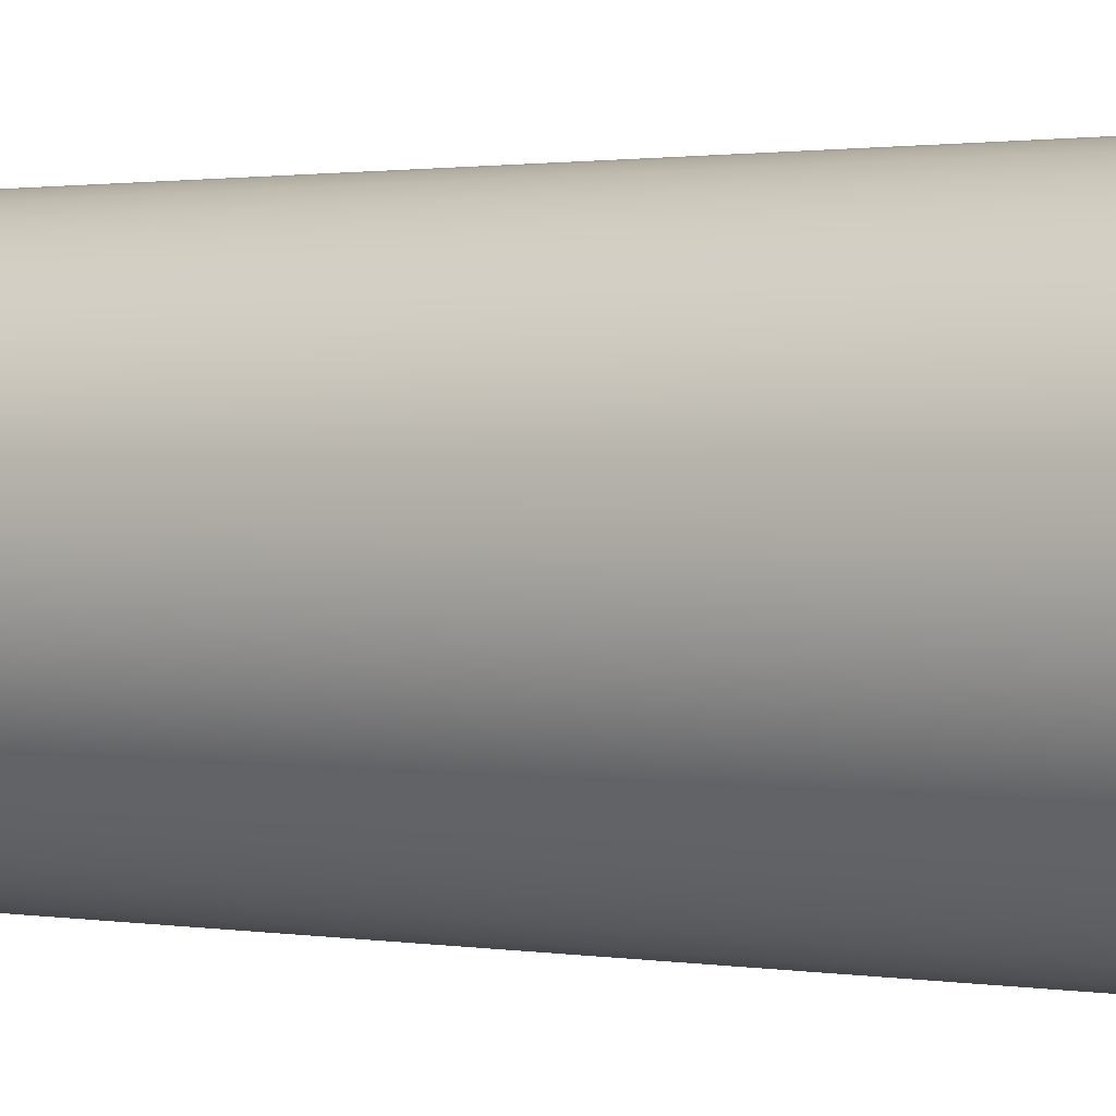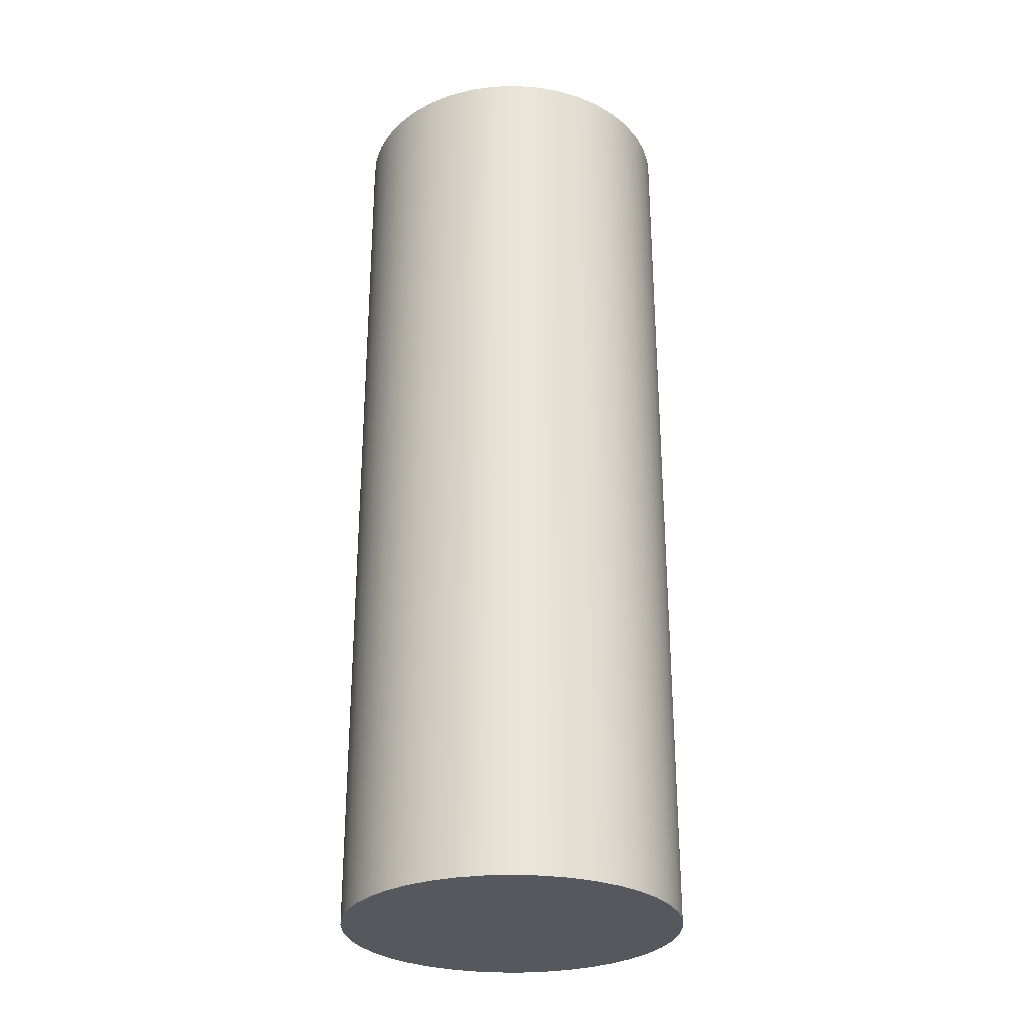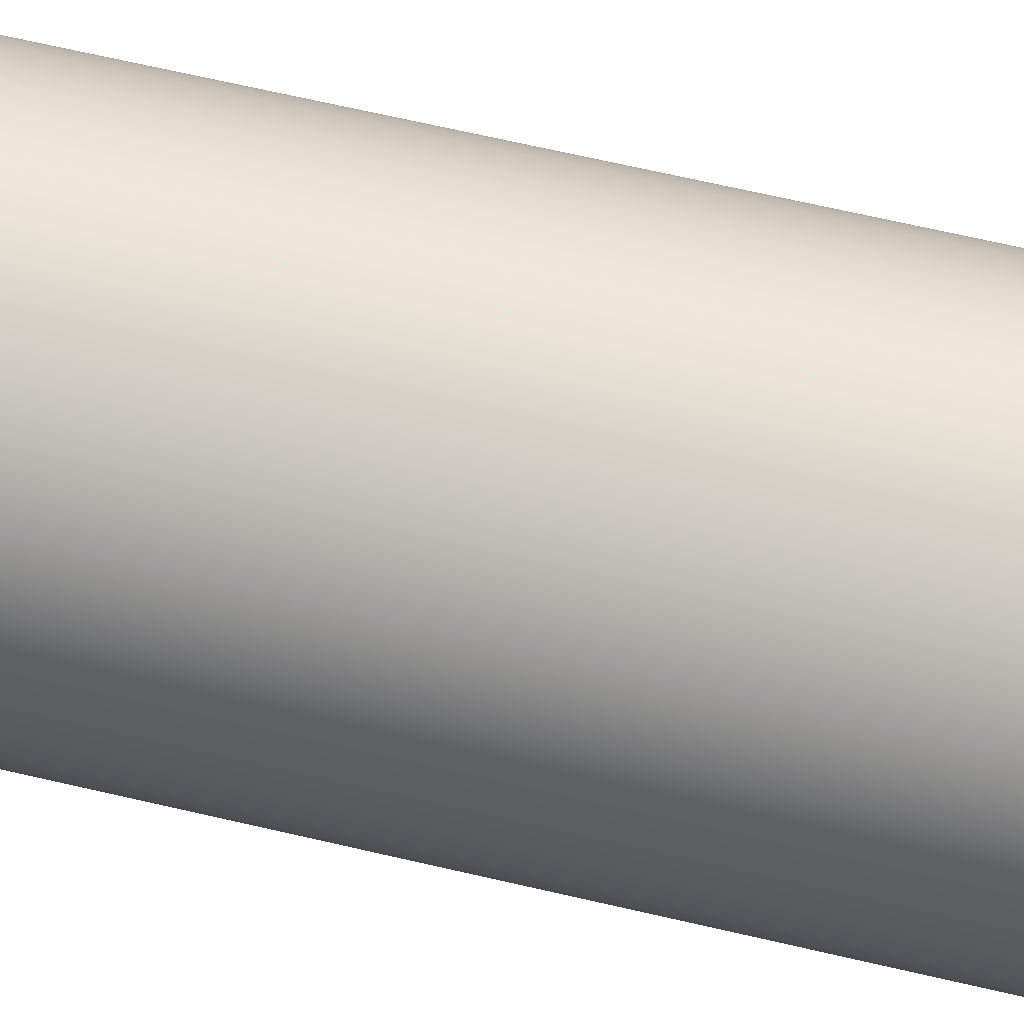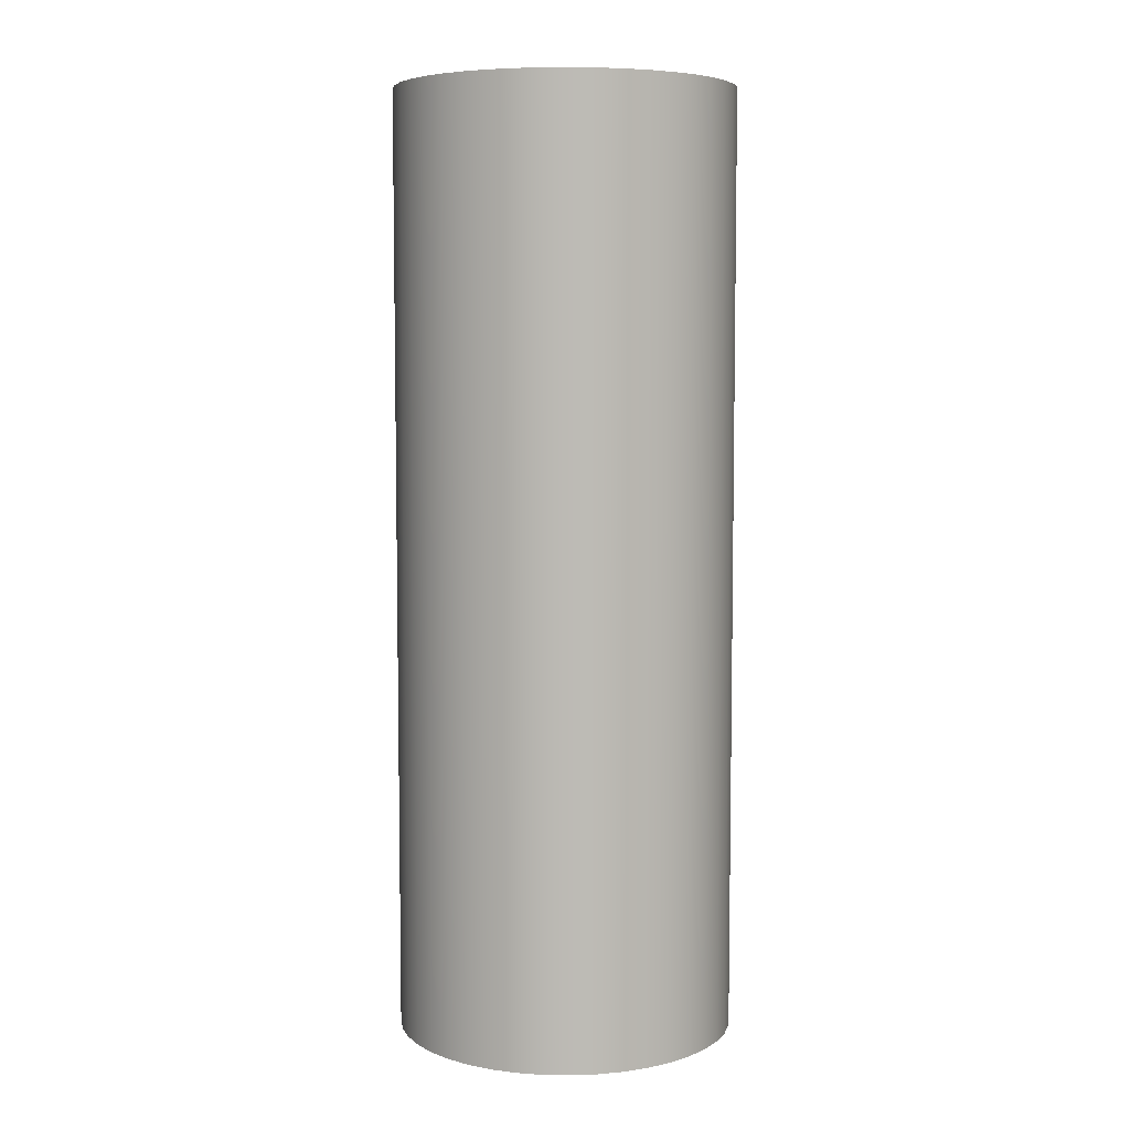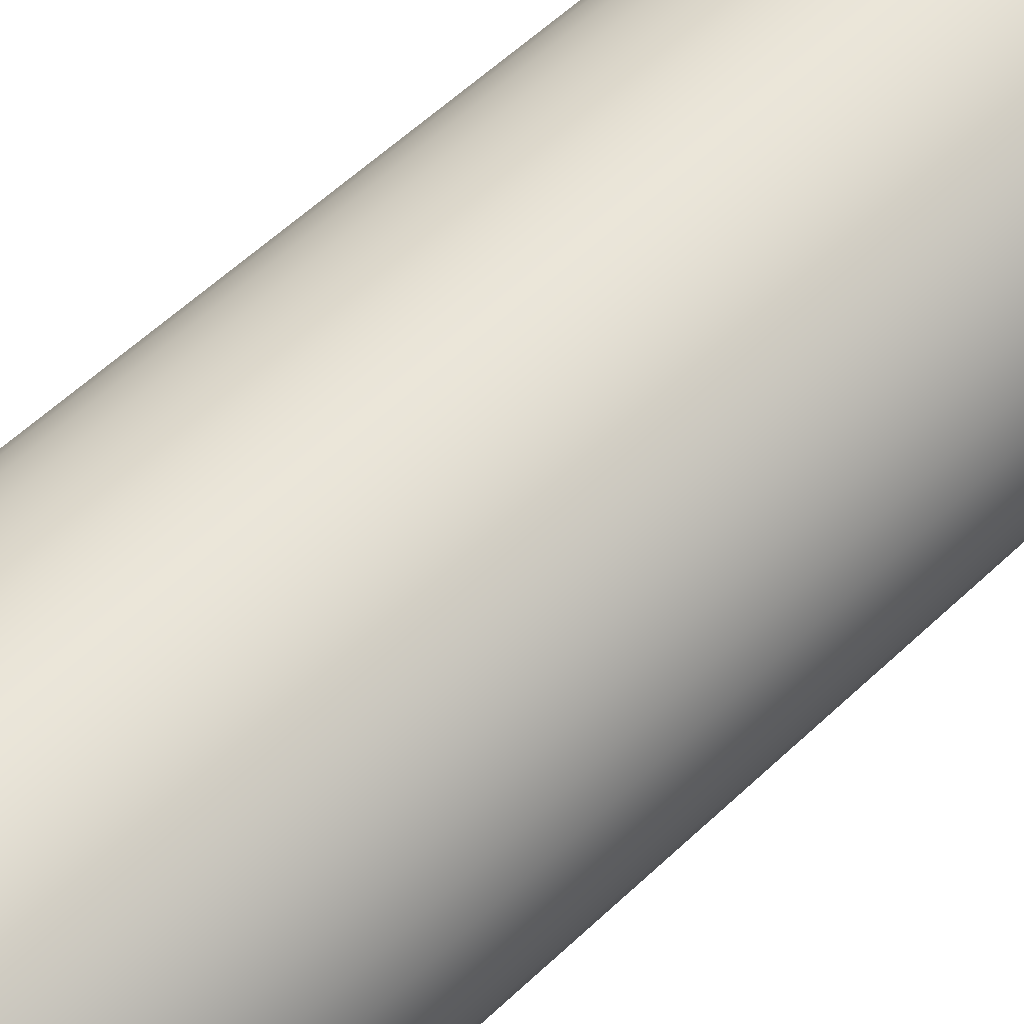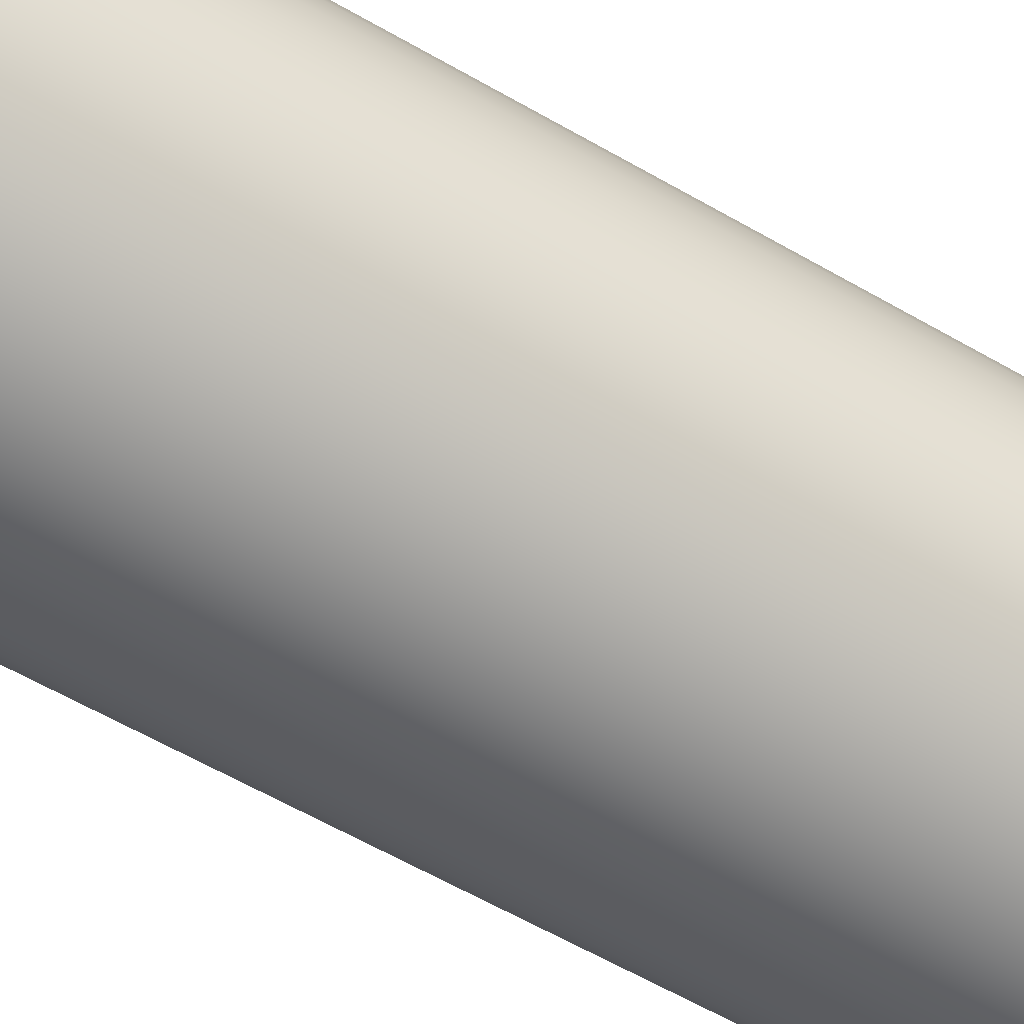
<metadata>
{"format":"obj","ext":"obj","renderer":"f3d","projection":"perspective","resolution":1024,"background":"white","views":[{"elev":1.0,"azim":-54.3,"up":"+Y"},{"elev":-28.9,"azim":-126.0,"up":"+Z"},{"elev":68.9,"azim":-77.0,"up":"+Y"},{"elev":6.4,"azim":57.6,"up":"+Z"},{"elev":57.5,"azim":-134.5,"up":"+Y"},{"elev":-60.5,"azim":59.4,"up":"+Y"}]}
</metadata>
<code>
v -0.9 -1.102e-16 -5
v -0.8895 -0.1374 -5
v -0.8581 -0.2715 -5
v -0.8065 -0.3993 -5
v -0.7361 -0.5178 -5
v -0.6485 -0.6241 -5
v -0.5456 -0.7158 -5
v -0.4299 -0.7907 -5
v -0.3042 -0.847 -5
v -0.1714 -0.8835 -5
v -0.03447 -0.8993 -5
v 0.1032 -0.8941 -5
v 0.2385 -0.8678 -5
v 0.3682 -0.8213 -5
v 0.4892 -0.7554 -5
v 0.5988 -0.6719 -5
v 0.6943 -0.5726 -5
v 0.7736 -0.4599 -5
v 0.8348 -0.3364 -5
v 0.8763 -0.2051 -5
v 0.8974 -0.06889 -5
v 0.8974 0.06889 -5
v 0.8763 0.2051 -5
v 0.8348 0.3364 -5
v 0.7736 0.4599 -5
v 0.6943 0.5726 -5
v 0.5988 0.6719 -5
v 0.4892 0.7554 -5
v 0.3682 0.8213 -5
v 0.2385 0.8678 -5
v 0.1032 0.8941 -5
v -0.03447 0.8993 -5
v -0.1714 0.8835 -5
v -0.3042 0.847 -5
v -0.4299 0.7907 -5
v -0.5456 0.7158 -5
v -0.6485 0.6241 -5
v -0.7361 0.5178 -5
v -0.8065 0.3993 -5
v -0.8581 0.2715 -5
v -0.8895 0.1374 -5
v -0.9 -1.102e-16 0
v -0.8895 0.1374 0
v -0.8581 0.2715 0
v -0.8065 0.3993 0
v -0.7361 0.5178 0
v -0.6485 0.6241 0
v -0.5456 0.7158 0
v -0.4299 0.7907 0
v -0.3042 0.847 0
v -0.1714 0.8835 0
v -0.03447 0.8993 0
v 0.1032 0.8941 0
v 0.2385 0.8678 0
v 0.3682 0.8213 0
v 0.4892 0.7554 0
v 0.5988 0.6719 0
v 0.6943 0.5726 0
v 0.7736 0.4599 0
v 0.8348 0.3364 0
v 0.8763 0.2051 0
v 0.8974 0.06889 0
v 0.8974 -0.06889 0
v 0.8763 -0.2051 0
v 0.8348 -0.3364 0
v 0.7736 -0.4599 0
v 0.6943 -0.5726 0
v 0.5988 -0.6719 0
v 0.4892 -0.7554 0
v 0.3682 -0.8213 0
v 0.2385 -0.8678 0
v 0.1032 -0.8941 0
v -0.03447 -0.8993 0
v -0.1714 -0.8835 0
v -0.3042 -0.847 0
v -0.4299 -0.7907 0
v -0.5456 -0.7158 0
v -0.6485 -0.6241 0
v -0.7361 -0.5178 0
v -0.8065 -0.3993 0
v -0.8581 -0.2715 0
v -0.8895 -0.1374 0
v -0.9 -1.102e-16 0
v -0.9 -1.102e-16 -5
v -0.9 -1.102e-16 0
v -0.8895 -0.1374 0
v -0.8581 -0.2715 0
v -0.8065 -0.3993 0
v -0.7361 -0.5178 0
v -0.6485 -0.6241 0
v -0.5456 -0.7158 0
v -0.4299 -0.7907 0
v -0.3042 -0.847 0
v -0.1714 -0.8835 0
v -0.03447 -0.8993 0
v 0.1032 -0.8941 0
v 0.2385 -0.8678 0
v 0.3682 -0.8213 0
v 0.4892 -0.7554 0
v 0.5988 -0.6719 0
v 0.6943 -0.5726 0
v 0.7736 -0.4599 0
v 0.8348 -0.3364 0
v 0.8763 -0.2051 0
v 0.8974 -0.06889 0
v 0.8974 0.06889 0
v 0.8763 0.2051 0
v 0.8348 0.3364 0
v 0.7736 0.4599 0
v 0.6943 0.5726 0
v 0.5988 0.6719 0
v 0.4892 0.7554 0
v 0.3682 0.8213 0
v 0.2385 0.8678 0
v 0.1032 0.8941 0
v -0.03447 0.8993 0
v -0.1714 0.8835 0
v -0.3042 0.847 0
v -0.4299 0.7907 0
v -0.5456 0.7158 0
v -0.6485 0.6241 0
v -0.7361 0.5178 0
v -0.8065 0.3993 0
v -0.8581 0.2715 0
v -0.8895 0.1374 0
v -0.9 -1.102e-16 -5
v -0.8895 0.1374 -5
v -0.8581 0.2715 -5
v -0.8065 0.3993 -5
v -0.7361 0.5178 -5
v -0.6485 0.6241 -5
v -0.5456 0.7158 -5
v -0.4299 0.7907 -5
v -0.3042 0.847 -5
v -0.1714 0.8835 -5
v -0.03447 0.8993 -5
v 0.1032 0.8941 -5
v 0.2385 0.8678 -5
v 0.3682 0.8213 -5
v 0.4892 0.7554 -5
v 0.5988 0.6719 -5
v 0.6943 0.5726 -5
v 0.7736 0.4599 -5
v 0.8348 0.3364 -5
v 0.8763 0.2051 -5
v 0.8974 0.06889 -5
v 0.8974 -0.06889 -5
v 0.8763 -0.2051 -5
v 0.8348 -0.3364 -5
v 0.7736 -0.4599 -5
v 0.6943 -0.5726 -5
v 0.5988 -0.6719 -5
v 0.4892 -0.7554 -5
v 0.3682 -0.8213 -5
v 0.2385 -0.8678 -5
v 0.1032 -0.8941 -5
v -0.03447 -0.8993 -5
v -0.1714 -0.8835 -5
v -0.3042 -0.847 -5
v -0.4299 -0.7907 -5
v -0.5456 -0.7158 -5
v -0.6485 -0.6241 -5
v -0.7361 -0.5178 -5
v -0.8065 -0.3993 -5
v -0.8581 -0.2715 -5
v -0.8895 -0.1374 -5
g fc7758f0-e2f2-11ea-9e82-54bf646e7e1f
f 2 82 1
f 1 82 83
f 84 42 41
f 41 42 43
f 41 43 40
f 40 43 44
f 40 44 39
f 39 44 45
f 39 45 38
f 38 45 46
f 38 46 37
f 37 46 47
f 37 47 36
f 36 47 48
f 36 48 35
f 35 48 49
f 35 49 34
f 34 49 50
f 34 50 33
f 33 50 51
f 33 51 32
f 32 51 52
f 32 52 31
f 31 52 53
f 31 53 30
f 30 53 54
f 30 54 29
f 29 54 55
f 29 55 28
f 28 55 56
f 28 56 27
f 27 56 57
f 27 57 26
f 26 57 58
f 26 58 25
f 25 58 59
f 25 59 24
f 24 59 60
f 24 60 23
f 23 60 61
f 23 61 22
f 22 61 62
f 22 62 21
f 21 62 63
f 21 63 20
f 20 63 64
f 20 64 19
f 19 64 65
f 19 65 18
f 18 65 66
f 18 66 17
f 17 66 67
f 17 67 16
f 16 67 68
f 16 68 15
f 15 68 69
f 15 69 14
f 14 69 70
f 14 70 13
f 13 70 71
f 13 71 12
f 12 71 72
f 12 72 11
f 11 72 73
f 11 73 10
f 10 73 74
f 10 74 9
f 9 74 75
f 9 75 8
f 8 75 76
f 8 76 7
f 7 76 77
f 7 77 6
f 6 77 78
f 6 78 5
f 5 78 79
f 5 79 4
f 4 79 80
f 4 80 3
f 3 80 81
f 3 81 2
f 2 81 82
g fc78dfb6-e2f2-11ea-a01d-54bf646e7e1f
f 86 105 85
f 85 105 106
f 85 106 125
f 125 106 107
f 125 107 124
f 124 107 108
f 124 108 123
f 123 108 109
f 123 109 122
f 122 109 110
f 122 110 121
f 121 110 111
f 121 111 120
f 120 111 112
f 120 112 119
f 119 112 113
f 119 113 118
f 118 113 114
f 118 114 117
f 117 114 115
f 117 115 116
f 105 86 104
f 104 86 87
f 104 87 103
f 103 87 88
f 103 88 102
f 102 88 89
f 102 89 101
f 101 89 90
f 101 90 100
f 100 90 91
f 100 91 99
f 99 91 92
f 99 92 98
f 98 92 93
f 98 93 97
f 97 93 94
f 97 94 96
f 96 94 95
g fc7a6628-e2f2-11ea-9a71-54bf646e7e1f
f 127 146 126
f 126 146 147
f 126 147 166
f 166 147 148
f 166 148 165
f 165 148 149
f 165 149 164
f 164 149 150
f 164 150 163
f 163 150 151
f 163 151 162
f 162 151 152
f 162 152 161
f 161 152 153
f 161 153 160
f 160 153 154
f 160 154 159
f 159 154 155
f 159 155 158
f 158 155 156
f 158 156 157
f 146 127 145
f 145 127 128
f 145 128 144
f 144 128 129
f 144 129 143
f 143 129 130
f 143 130 142
f 142 130 131
f 142 131 141
f 141 131 132
f 141 132 140
f 140 132 133
f 140 133 139
f 139 133 134
f 139 134 138
f 138 134 135
f 138 135 137
f 137 135 136

</code>
